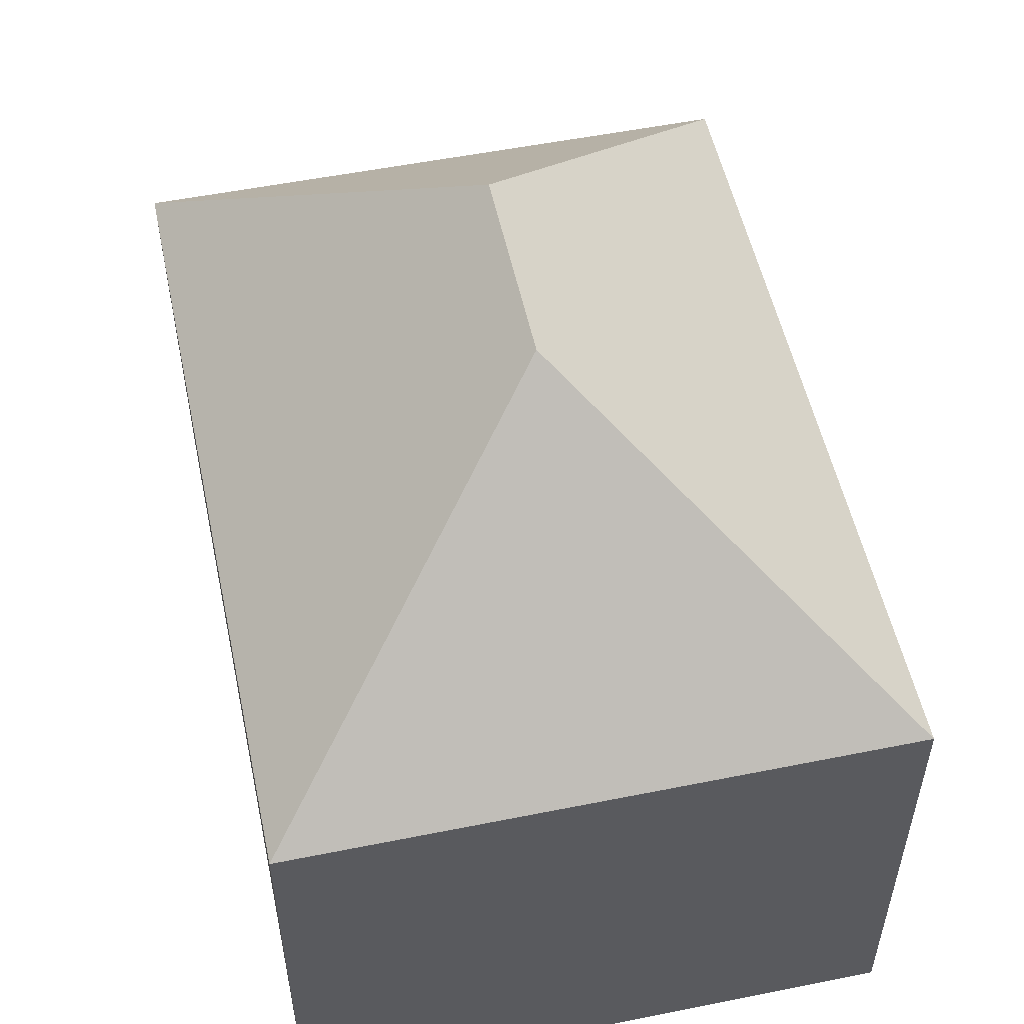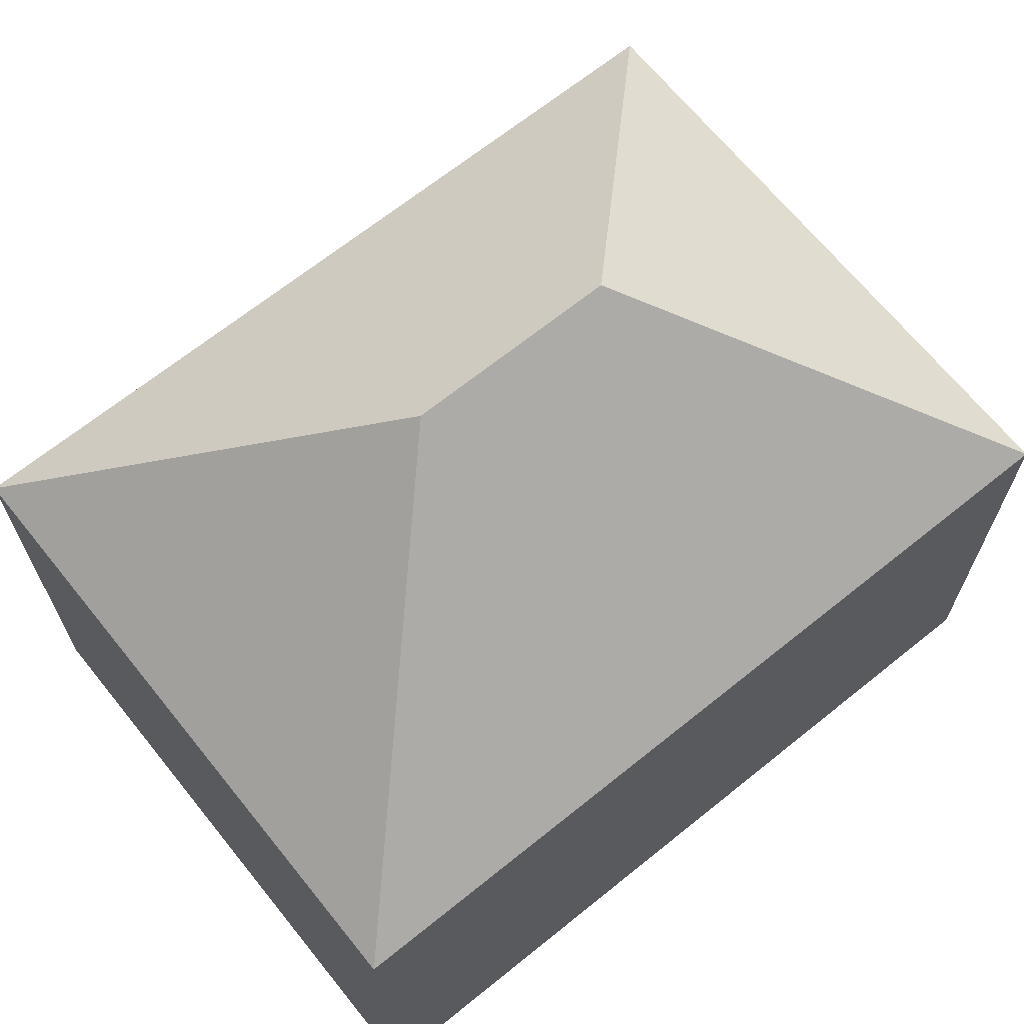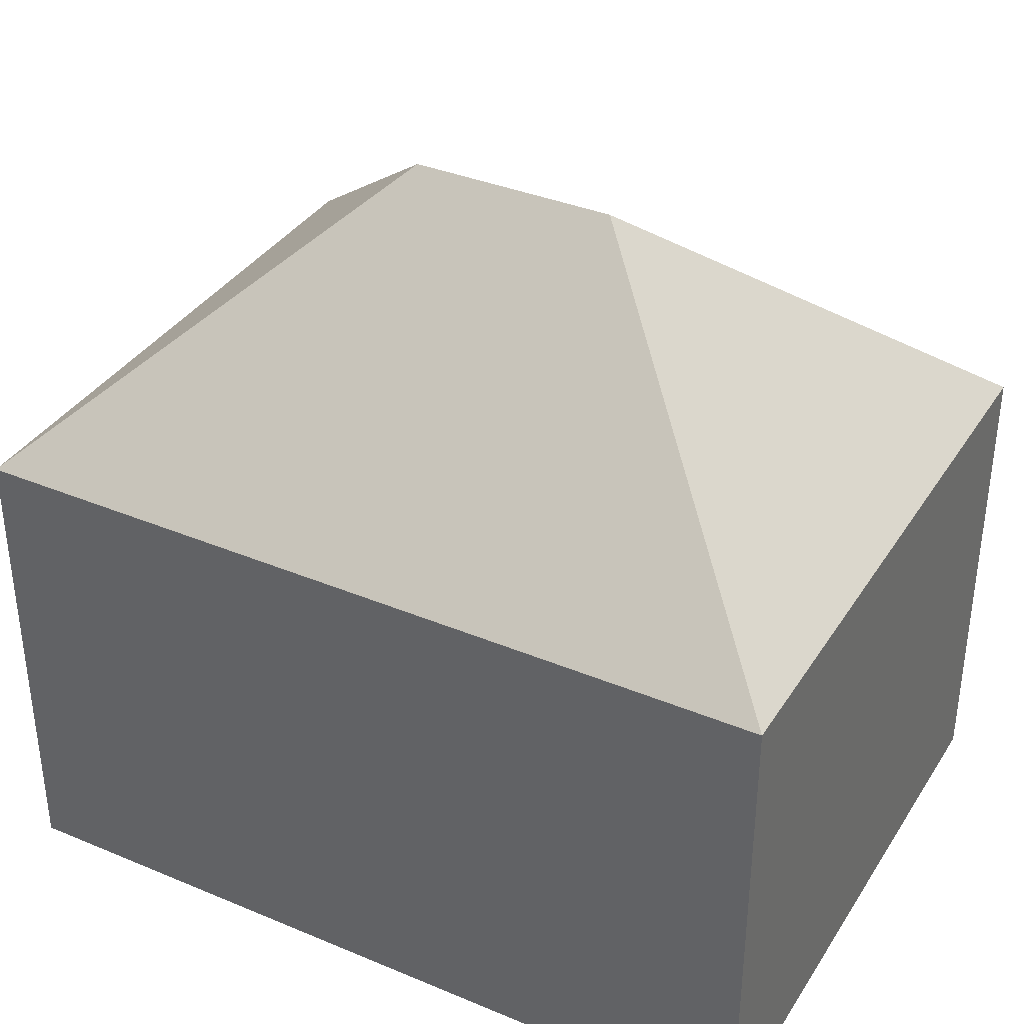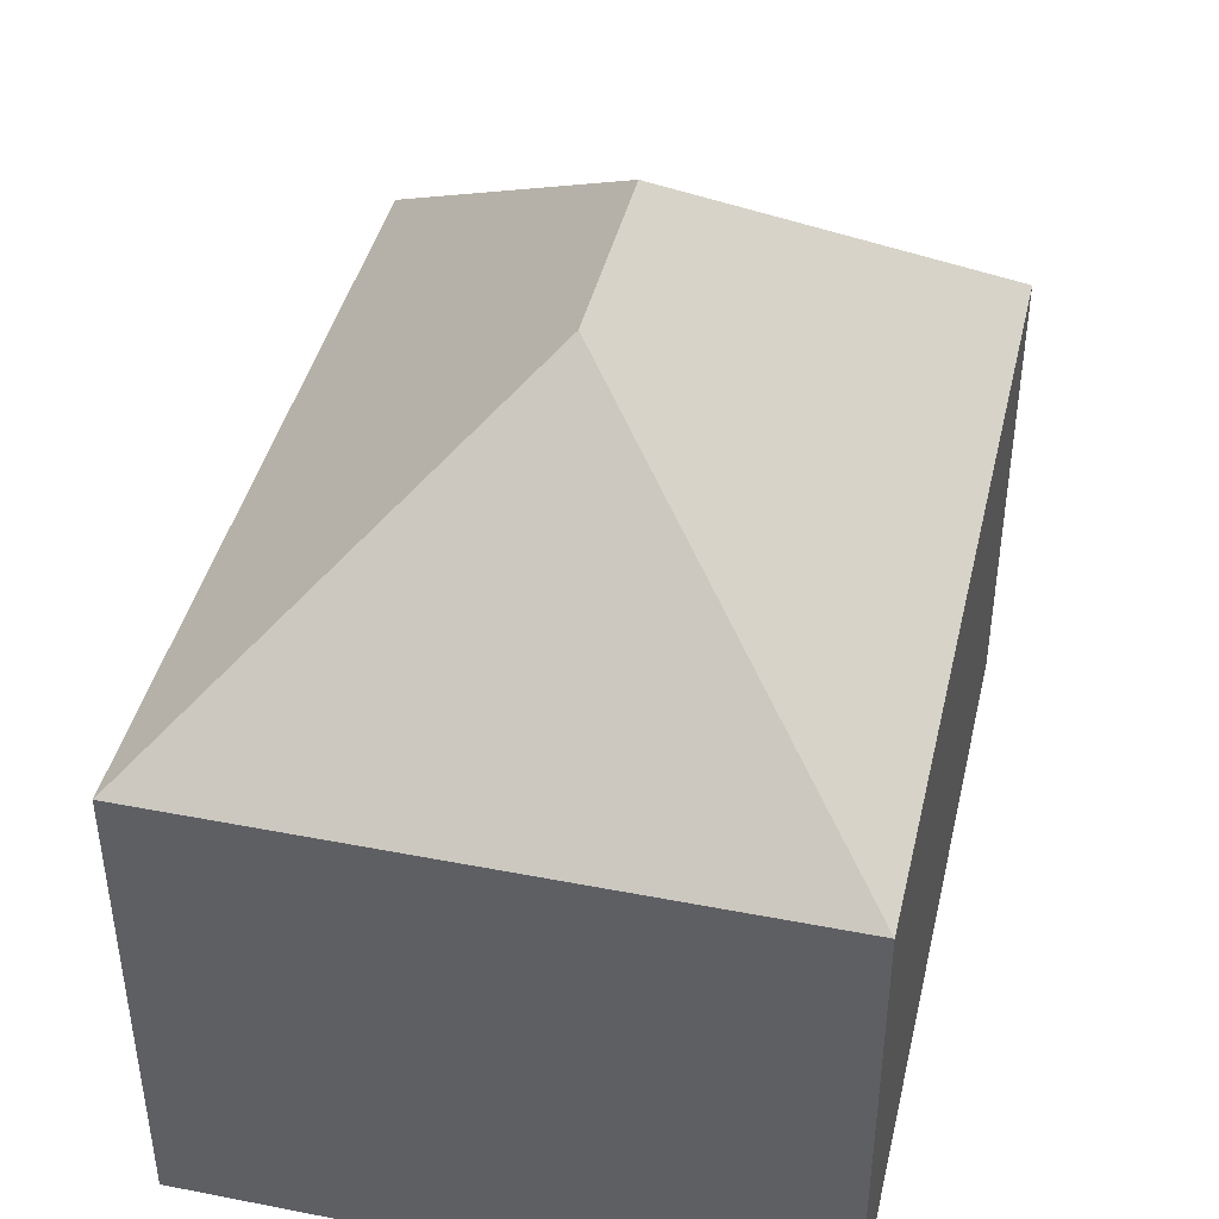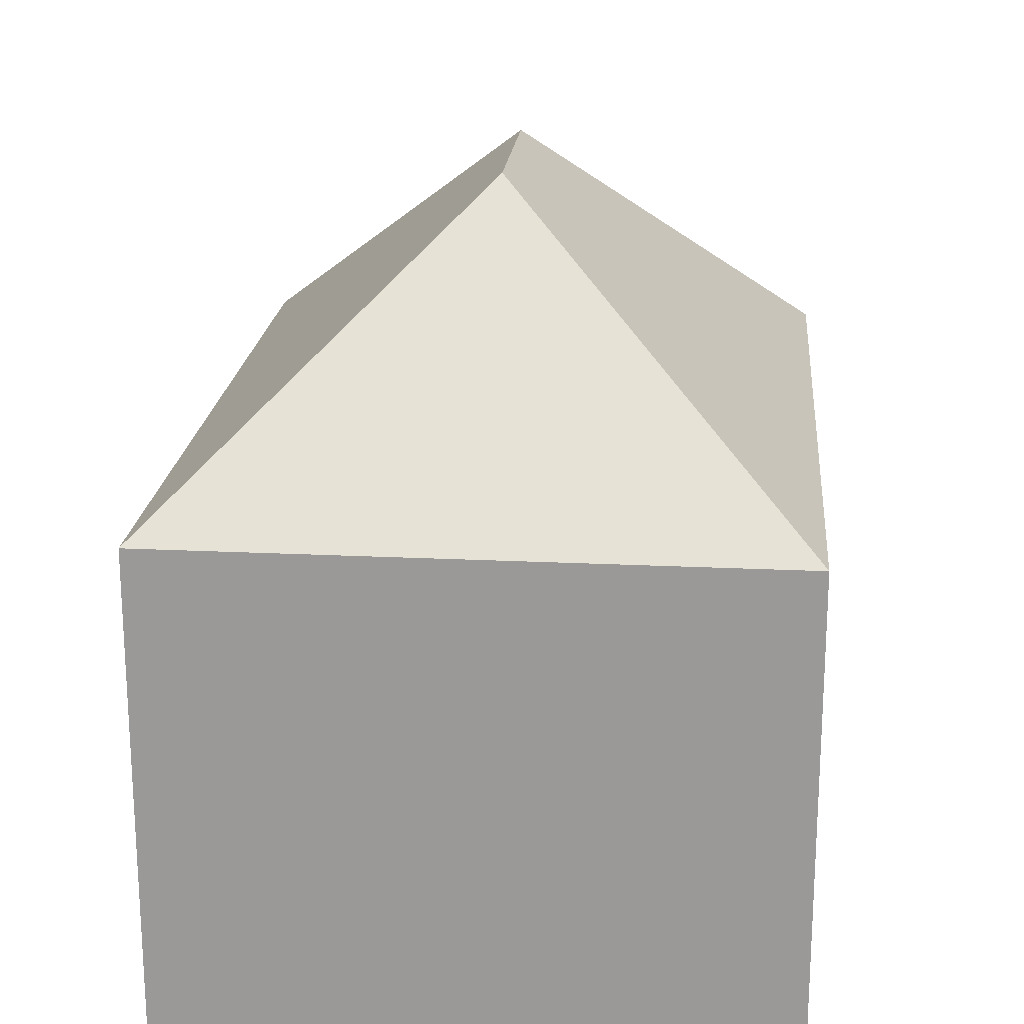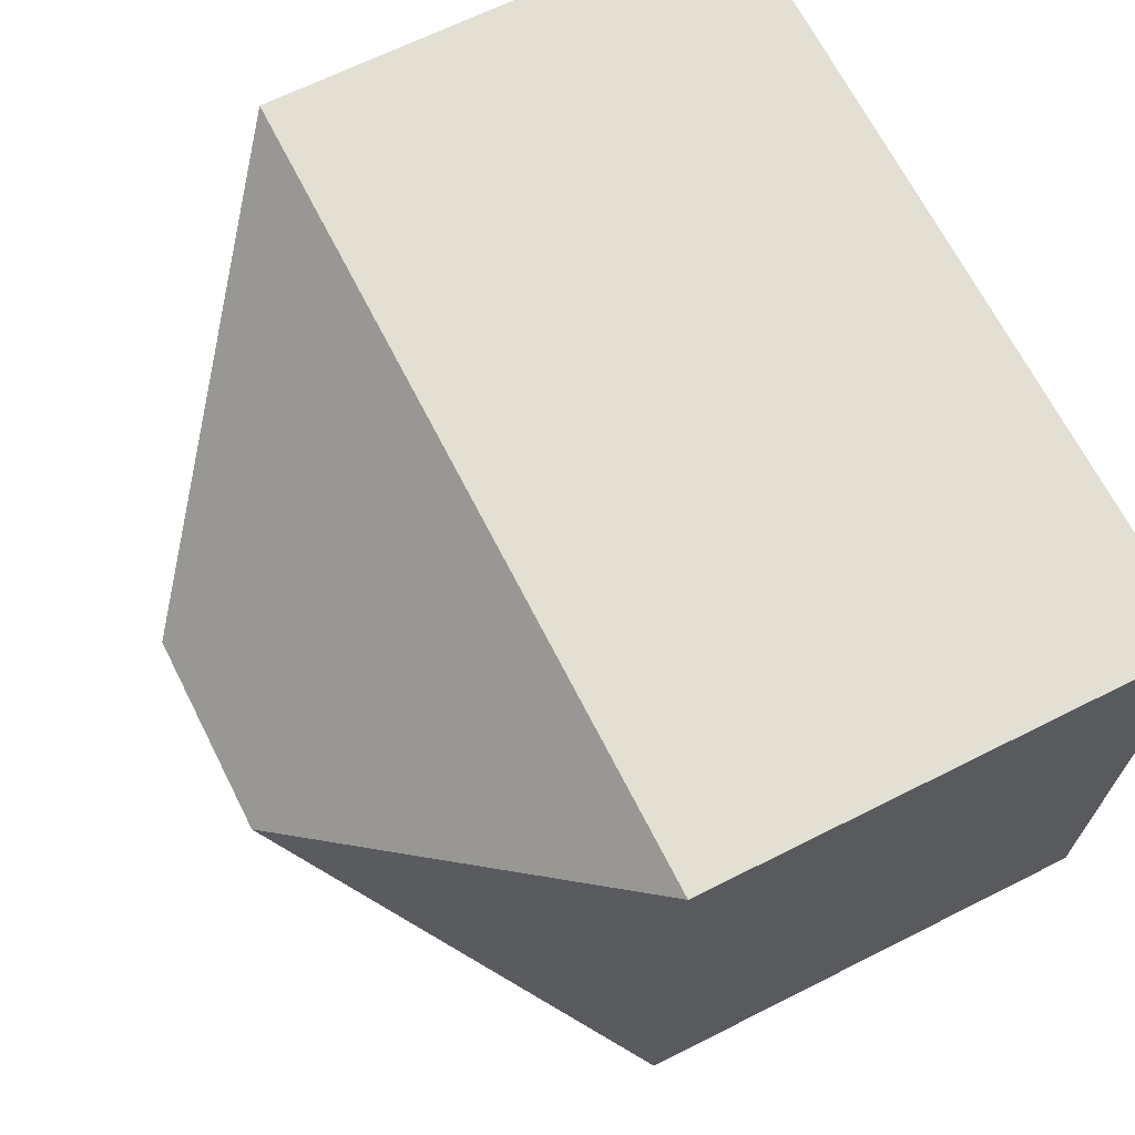
<metadata>
{"format":"obj","ext":"obj","renderer":"f3d","projection":"perspective","resolution":1024,"background":"white","views":[{"elev":53.5,"azim":76.2,"up":"+Y"},{"elev":67.5,"azim":139.4,"up":"+Y"},{"elev":36.3,"azim":-153.1,"up":"+Y"},{"elev":42.4,"azim":101.4,"up":"+Y"},{"elev":20.1,"azim":93.4,"up":"+Y"},{"elev":65.6,"azim":-116.9,"up":"+Z"}]}
</metadata>
<code>
v  4.811 11.48 -4.534
v  12.76 7.351 -8.975
v  0.277 7.351 -9.345
v  7.945 11.48 -4.441
v  12.48 7.351 0.37
v  0 7.351 4.501e-16
v  0.277 5.722e-16 -9.345
v  0 0 0
v  12.48 -2.266e-17 0.37
v  12.76 5.496e-16 -8.975
g defaultobject
f 1 2 3
f 2 1 4
f 4 5 2
f 1 3 6
f 4 6 5
f 6 4 1
f 7 6 3
f 6 7 8
f 8 5 6
f 5 8 9
f 9 2 5
f 2 9 10
f 10 3 2
f 3 10 7
f 10 8 7
f 8 10 9

</code>
